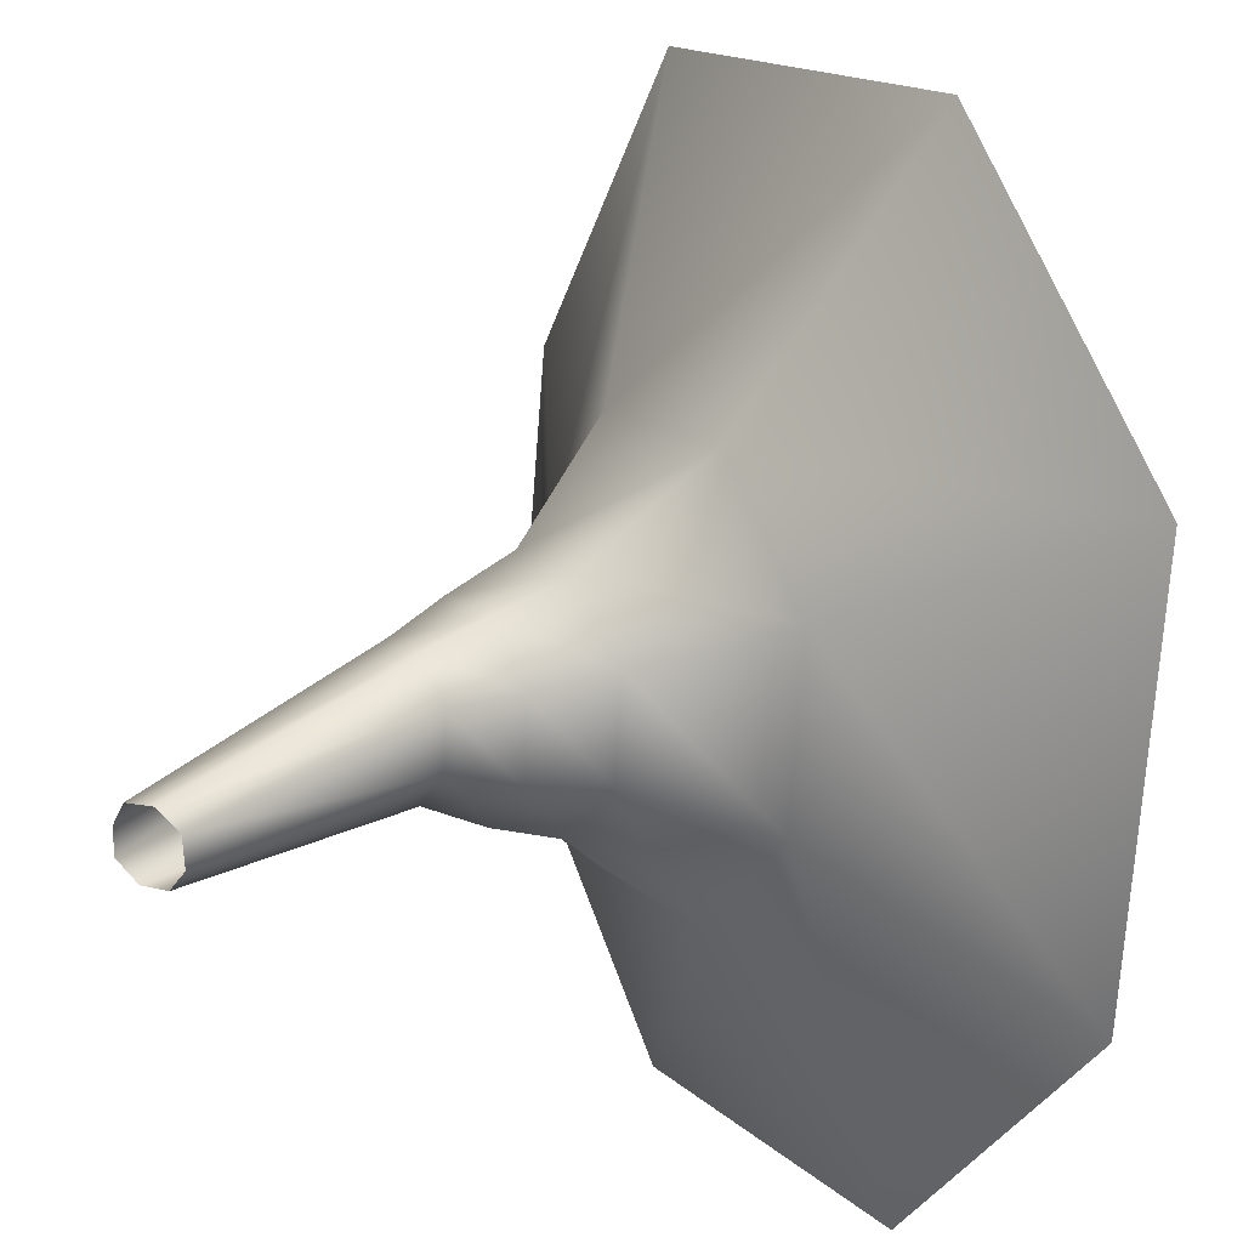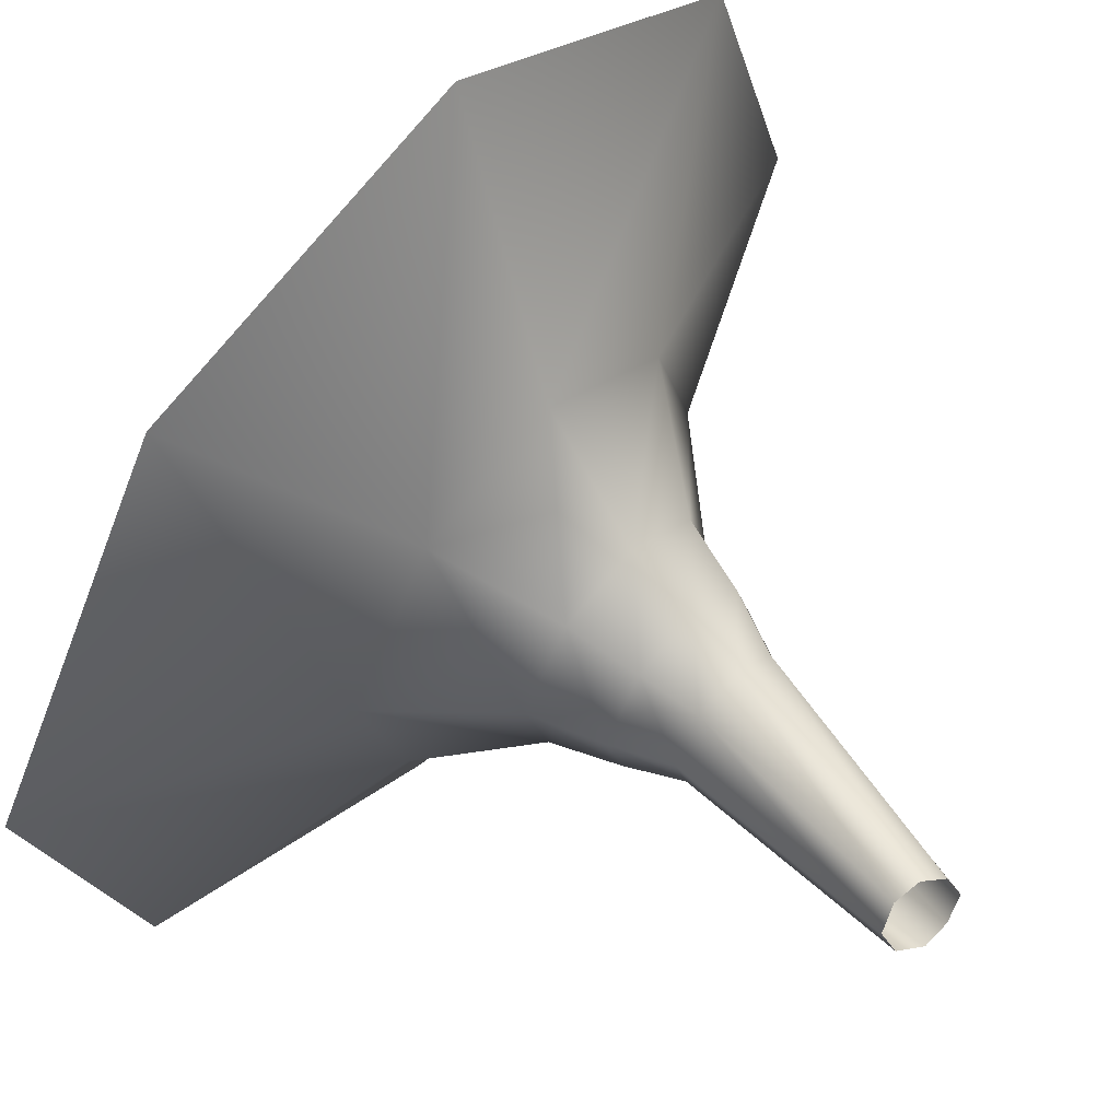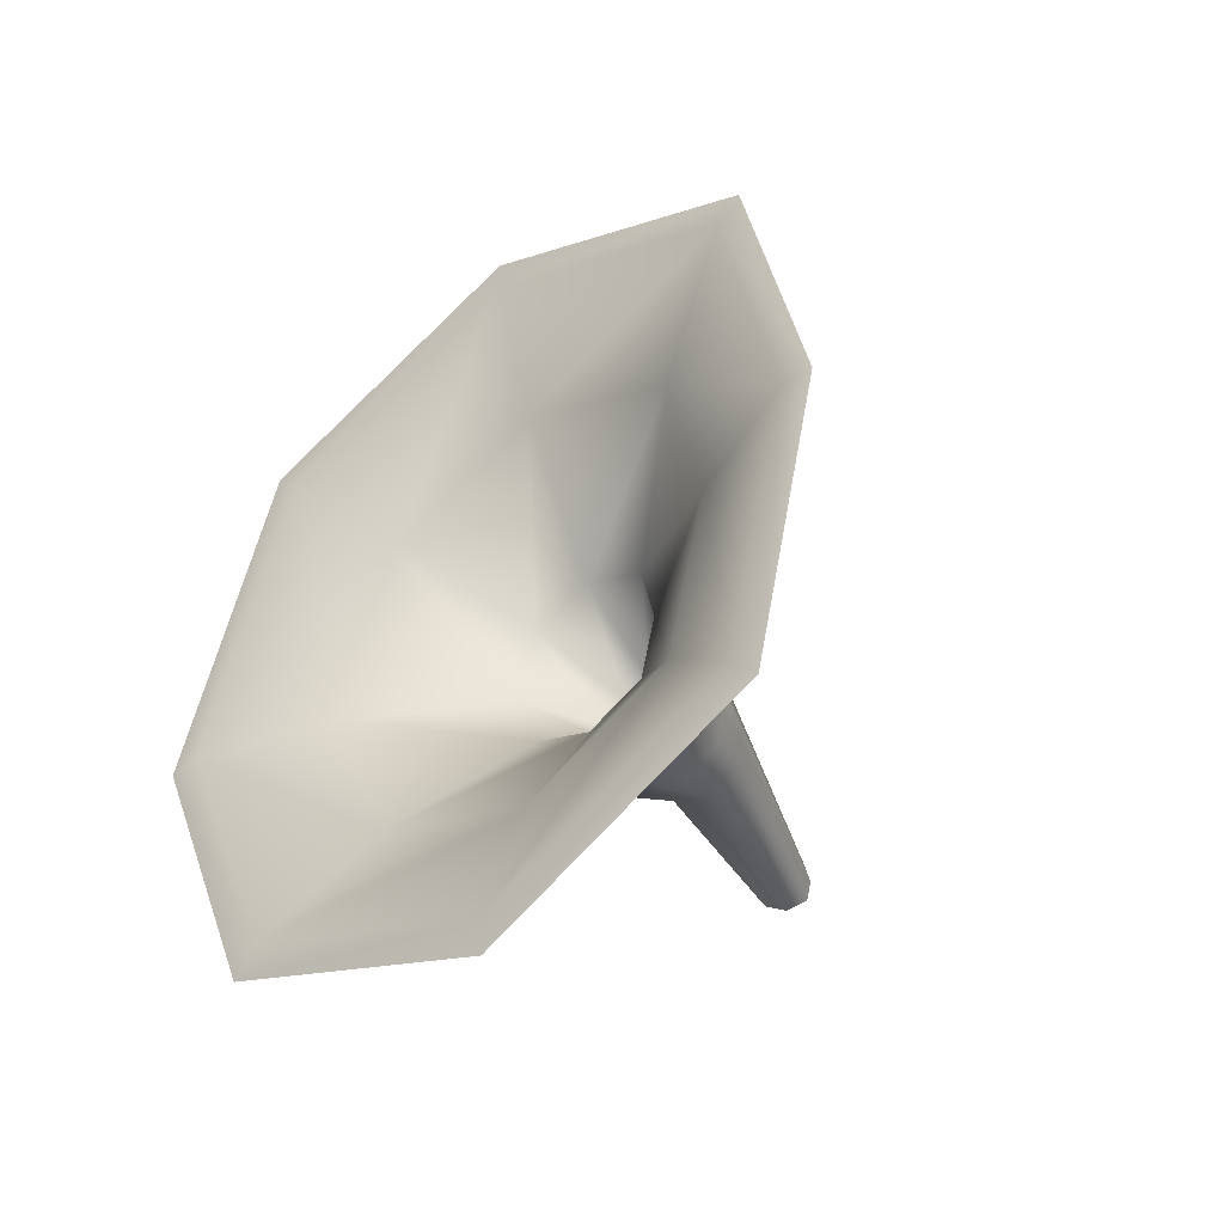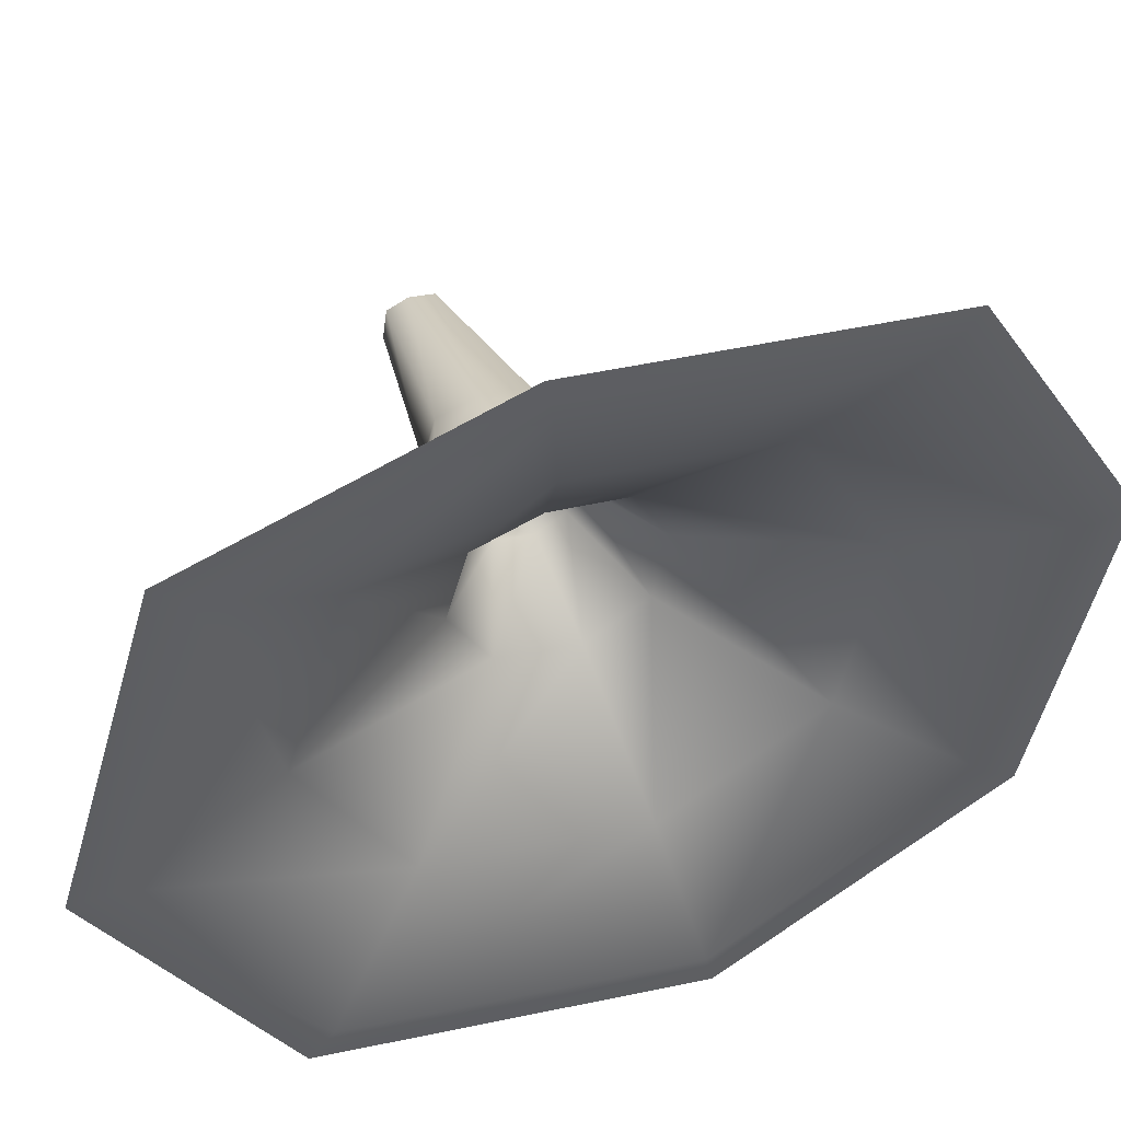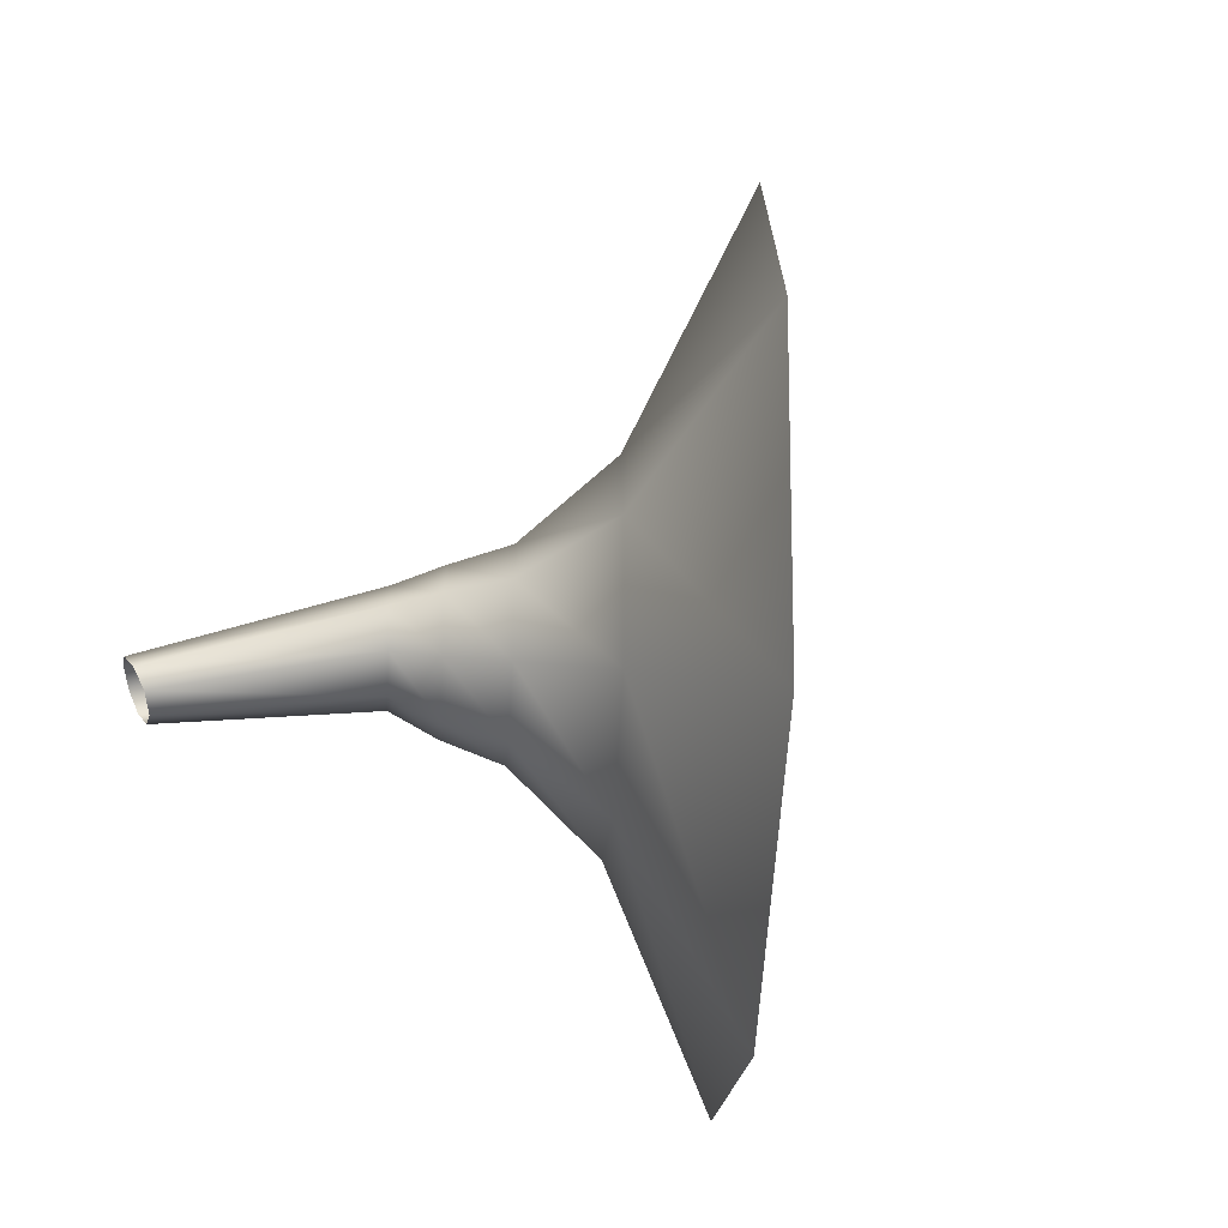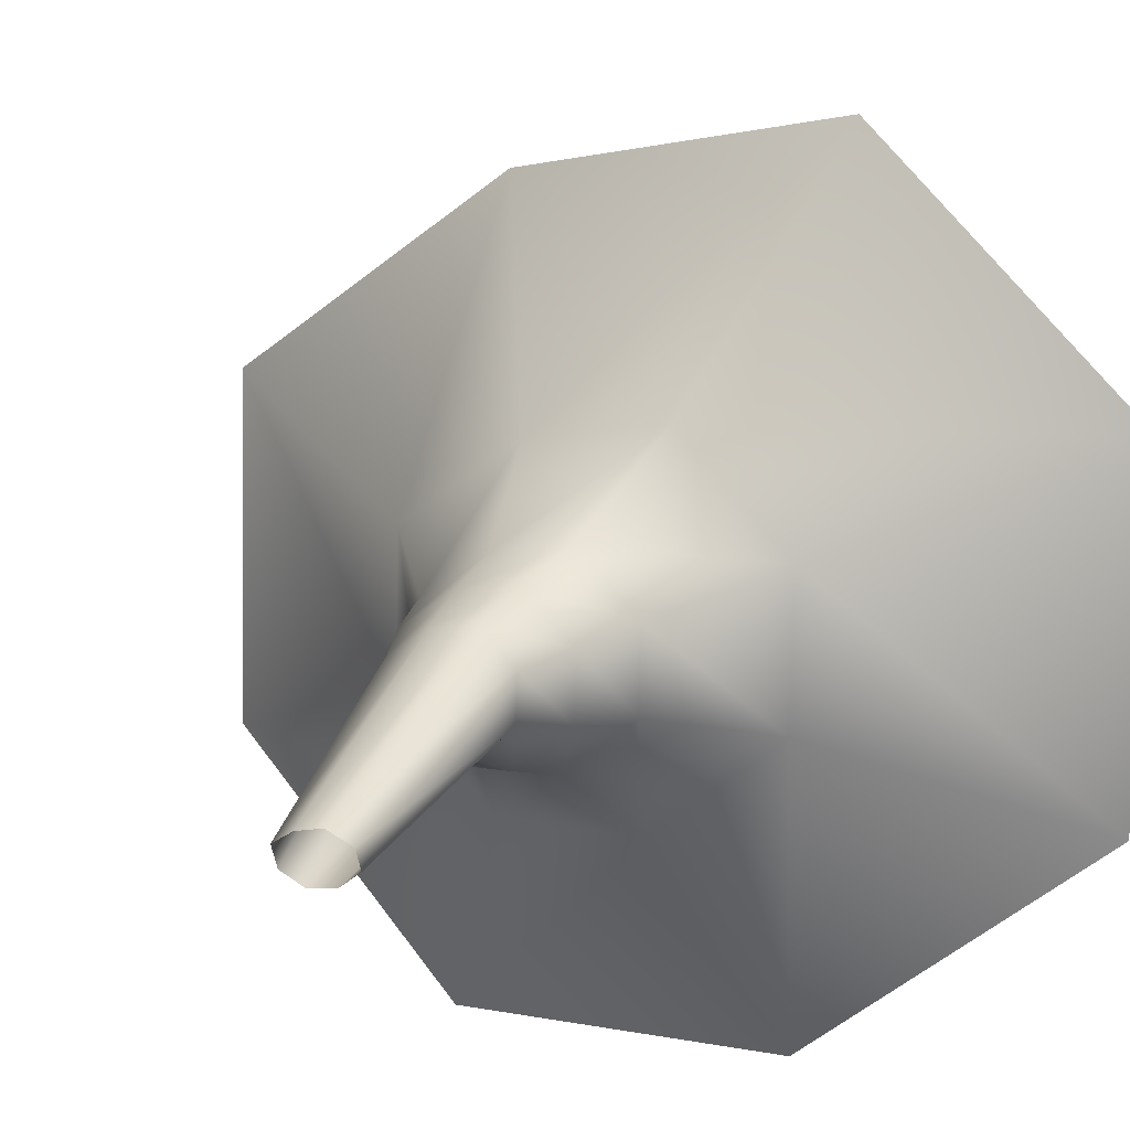
<metadata>
{"format":"obj","ext":"obj","renderer":"f3d","projection":"perspective","resolution":1024,"background":"white","views":[{"elev":-49.3,"azim":169.6,"up":"+Z"},{"elev":-74.5,"azim":-28.8,"up":"+Z"},{"elev":-48.6,"azim":-20.5,"up":"+Y"},{"elev":78.5,"azim":-109.3,"up":"+Z"},{"elev":51.0,"azim":-149.0,"up":"+Y"},{"elev":-21.5,"azim":128.0,"up":"+Z"}]}
</metadata>
<code>
g RecordHorn
v -19.84 2.729 24.08
v -24.08 3.886 28.15
v -27.48 7.085 22.71
v -22.52 5.251 19.8
v -16.57 1.648 20.6
v -18.53 3.462 17.57
v -2.151 1.683 3.113
v -3.973 2.617 2.145
v -20.39 1.938 14.53
v -5.681 1.696 1.151
v -25.09 3.143 15.5
v -30.74 4.411 17.26
v -41.01 9.897 17.47
v -35.04 14.79 27.45
v -24.08 3.886 28.15
v -35.04 14.79 27.45
v -27.48 7.085 22.71
v -28.82 8.936 37.4
v -44.72 37.93 34.19
v -58.61 26.55 10.99
v -41.01 9.897 17.47
v -30.27 24.32 57.32
v -27.25 -3.236 38.99
v -26.63 -3.974 61.01
v -23.23 -2.76 29.01
v -28.59 -16.06 36.12
v -29.74 -33.78 54.35
v -33.87 -20.51 25.65
v -42.02 -44.11 30
v -23.96 -9.763 27.45
v -19.75 -8.03 23.53
v -19.17 -2.51 24.76
v -19.84 2.729 24.08
v -16.46 -6.113 20.18
v -16.06 -2.13 21.07
v -2.039 -2.632 2.901
v -16.57 1.648 20.6
v -1.69 -0.4003 3.218
v -2.151 1.683 3.113
v -41.01 9.897 17.47
v -58.61 26.55 10.99
v -62.56 -5.271 0.7734
v -42.71 -3.794 13.07
v -30.74 4.411 17.26
v -55.82 -32.7 7.581
v -31.67 -3.064 14.86
v -25.09 3.143 15.5
v -39.81 -15.6 16
v -42.02 -44.11 30
v -33.87 -20.51 25.65
v -30.08 -9.509 16.46
v -25.82 -2.75 13.61
v -20.39 1.938 14.53
v -24.57 -7.83 14.87
v -20.91 -2.314 13.18
v -5.681 1.696 1.151
v -19.99 -5.975 14.06
v -6.206 -0.6924 0.6342
v -5.434 -2.699 0.8281
v -30.08 -9.509 16.46
v -39.81 -15.6 16
v -33.87 -20.51 25.65
v -26.84 -12.19 21.73
v -28.59 -16.06 36.12
v -24.57 -7.83 14.87
v -23.96 -9.763 27.45
v -22.02 -9.943 19.02
v -19.99 -5.975 14.06
v -19.75 -8.03 23.53
v -18.12 -7.495 16.99
v -5.434 -2.699 0.8281
v -16.46 -6.113 20.18
v -3.687 -3.471 1.774
v -2.039 -2.632 2.901
v -61.13 -5.156 3.525
v -46.64 -20.09 15.6
v -54.96 -30.26 9.755
v -50.5 -4.373 11.7
v -57.52 23.97 12.87
v -34.94 -9.405 19.93
v -48.24 13.86 17.55
v -36.41 -3.416 18.45
v -26.34 -5.619 18.51
v -35.55 3.531 20.68
v -40.28 20.38 30.84
v -32.52 6.016 25.74
v -27.04 -2.799 17.81
v -26.63 0.4713 18.86
v -25.2 1.641 21.25
v -18.42 -2.148 17.13
v -24.92 -6.791 20.82
v -31.93 -11.9 24.83
v -23.66 -5.73 23.32
v -29.25 -9.641 30.14
v -24.92 -6.791 20.82
v -34.94 -9.405 19.93
v -26.34 -5.619 18.51
v -46.64 -20.09 15.6
v -34.94 -9.405 19.93
v -31.93 -11.9 24.83
v -38.73 -26.63 28.45
v -54.96 -30.26 9.755
v -29.25 -9.641 30.14
v -42.33 -40.7 30.28
v -31.7 -20.71 42.39
v -55.82 -32.7 7.581
v -62.56 -5.271 0.7734
v -61.13 -5.156 3.525
v -58.61 26.55 10.99
v -57.52 23.97 12.87
v -42.02 -44.11 30
v -44.72 37.93 34.19
v -31.1 -31.25 52.56
v -29.74 -33.78 54.35
v -44.81 34.38 34.11
v -48.24 13.86 17.55
v -30.27 24.32 57.32
v -40.28 20.38 30.84
v -31.58 21.92 55.27
v -26.63 -3.974 61.01
v -28.25 -3.97 58.65
v -32 12.58 44.09
v -32.52 6.016 25.74
v -29.36 3.044 30.79
v -29.92 -3.63 46.21
v -28.57 -3.133 31.6
v -23.72 0.2418 23.62
v -23.34 -2.666 24
v -23.66 -5.73 23.32
v -24.92 -6.791 20.82
v -18.42 -2.148 17.13
v -25.2 1.641 21.25
v -32.52 6.016 25.74
v -26.63 0.4713 18.86
v -35.55 3.531 20.68
v -25.2 1.641 21.25
v -29.36 3.044 30.79
v -23.72 0.2418 23.62
g RecordHorn_0
f 3 2 1
f 4 3 1
f 4 1 5
f 6 4 5
f 6 5 7
f 8 6 7
f 9 6 8
f 10 9 8
f 9 11 6
f 11 4 6
f 11 12 4
f 12 3 4
f 12 13 3
f 13 14 3
f 17 16 15
f 16 18 15
f 16 19 18
f 20 19 16
f 21 20 16
f 19 22 18
f 18 22 23
f 22 24 23
f 15 18 25
f 18 23 25
f 23 24 26
f 24 27 26
f 26 27 28
f 27 29 28
f 23 26 30
f 25 23 30
f 25 30 31
f 15 25 32
f 32 25 31
f 33 15 32
f 32 31 34
f 33 32 35
f 35 32 34
f 35 34 36
f 37 33 35
f 38 35 36
f 37 35 38
f 39 37 38
f 42 41 40
f 43 42 40
f 43 40 44
f 45 42 43
f 46 43 44
f 46 44 47
f 48 45 43
f 48 43 46
f 49 45 48
f 50 49 48
f 51 48 46
f 52 46 47
f 51 46 52
f 52 47 53
f 54 51 52
f 55 52 53
f 54 52 55
f 55 53 56
f 57 54 55
f 58 55 56
f 57 55 58
f 59 57 58
f 62 61 60
f 63 62 60
f 64 62 63
f 63 60 65
f 66 64 63
f 67 63 65
f 66 63 67
f 67 65 68
f 69 66 67
f 70 67 68
f 69 67 70
f 70 68 71
f 72 69 70
f 73 70 71
f 72 70 73
f 74 72 73
f 77 76 75
f 76 78 75
f 75 78 79
f 76 80 78
f 78 81 79
f 80 82 78
f 78 82 81
f 80 83 82
f 82 84 81
f 81 84 85
f 84 86 85
f 82 87 84
f 83 87 82
f 87 88 84
f 88 87 89
f 87 90 89
f 87 83 90
f 83 91 90
f 94 93 92
f 93 95 92
f 92 95 96
f 95 97 96
f 100 99 98
f 101 100 98
f 101 98 102
f 103 100 101
f 104 101 102
f 105 103 101
f 105 101 104
f 104 102 106
f 106 102 107
f 102 108 107
f 107 108 109
f 108 110 109
f 111 104 106
f 109 110 112
f 113 104 111
f 113 105 104
f 114 113 111
f 110 115 112
f 110 116 115
f 112 115 117
f 116 118 115
f 115 119 117
f 115 118 119
f 117 119 120
f 120 121 114
f 121 113 114
f 119 121 120
f 118 122 119
f 119 122 121
f 118 123 122
f 123 124 122
f 121 125 113
f 122 125 121
f 122 124 125
f 125 105 113
f 124 126 125
f 125 126 105
f 126 103 105
f 124 127 126
f 126 128 103
f 127 128 126
f 128 129 103
f 130 129 128
f 131 130 128
f 131 128 127
f 132 131 127
f 135 134 133
f 134 136 133
f 133 136 137
f 136 138 137

</code>
